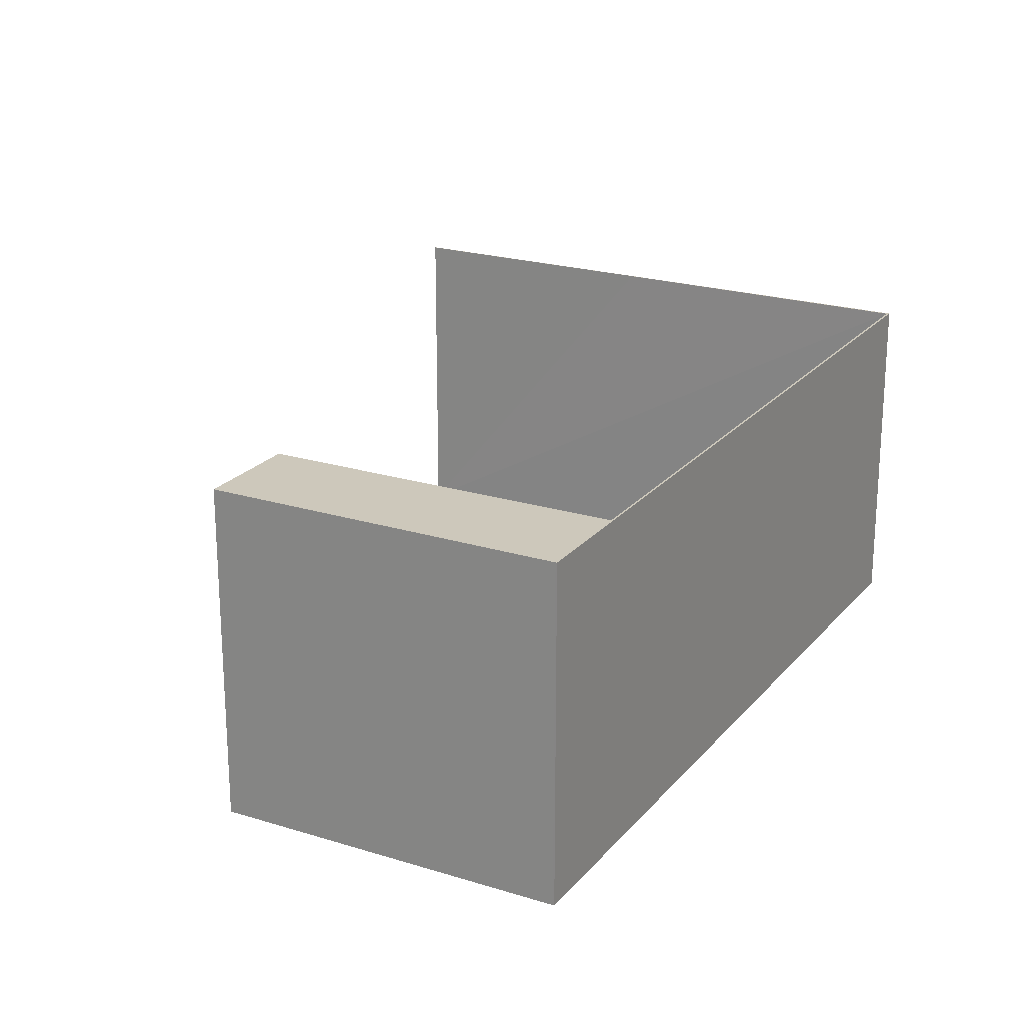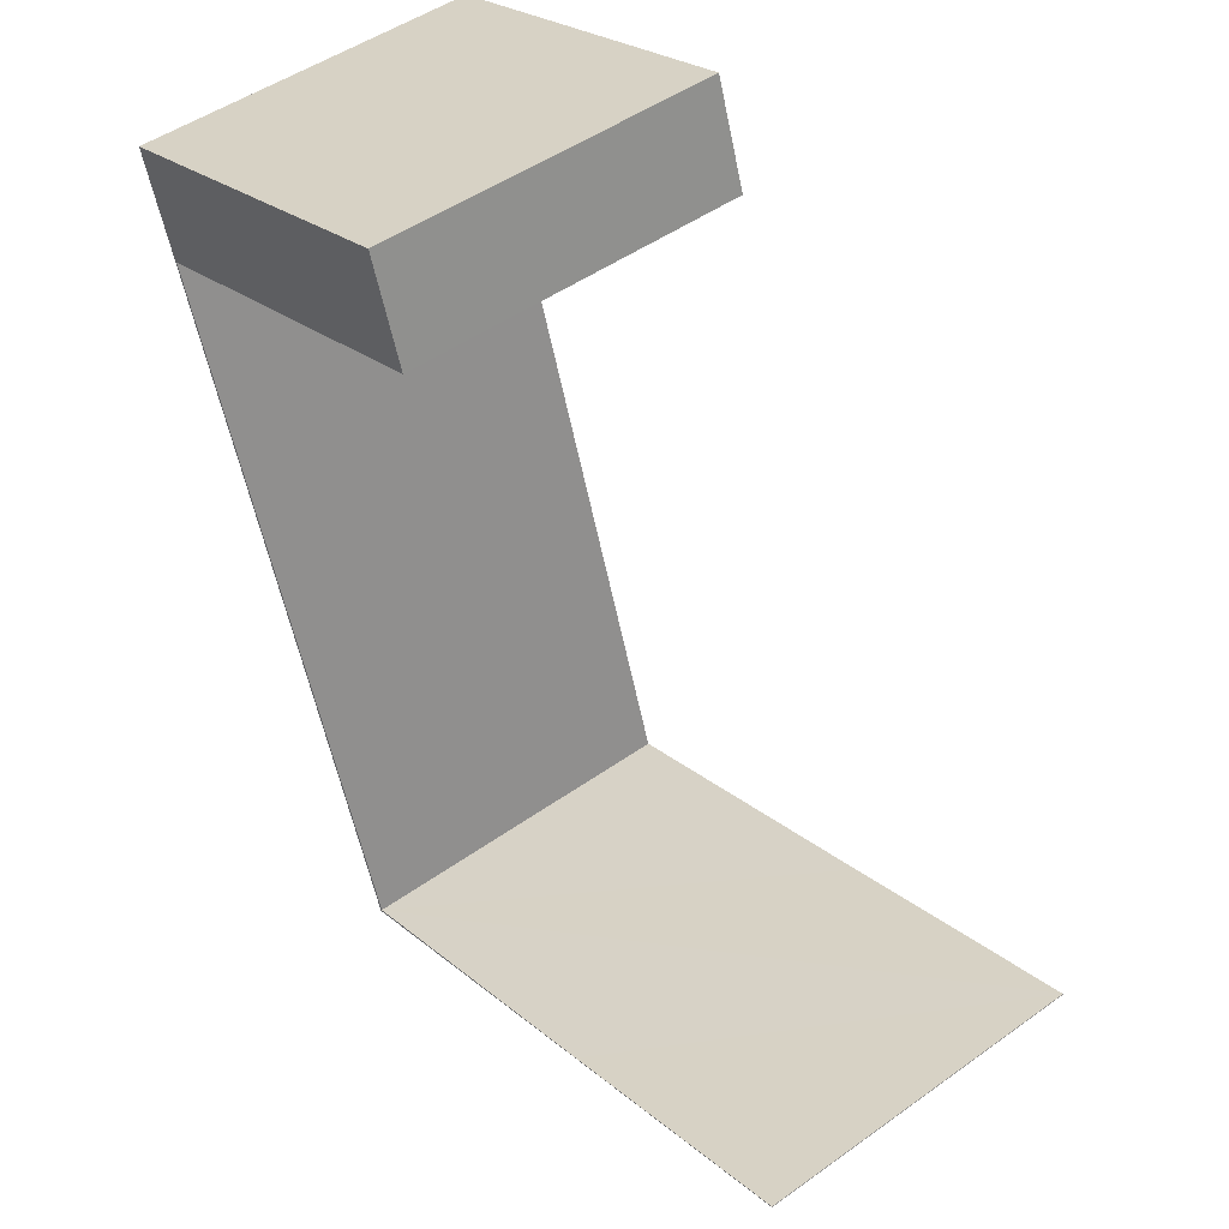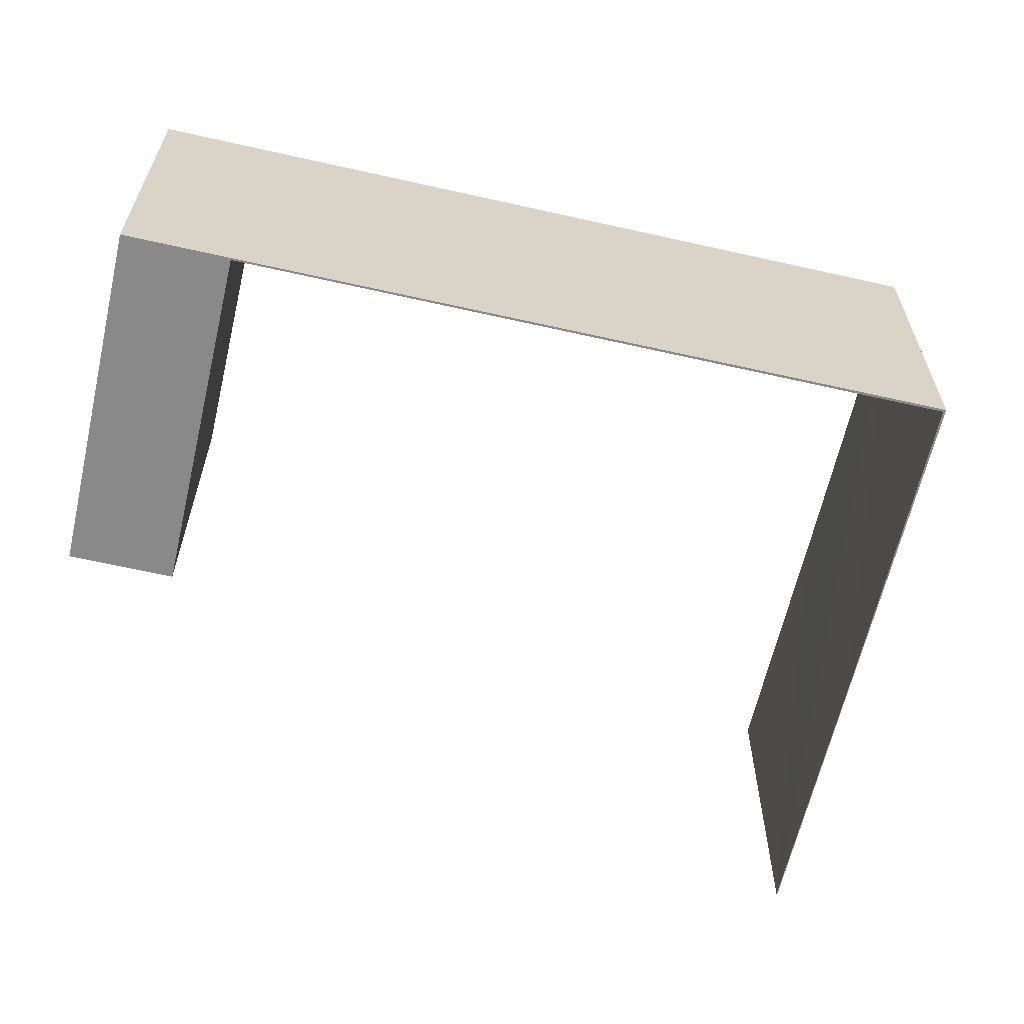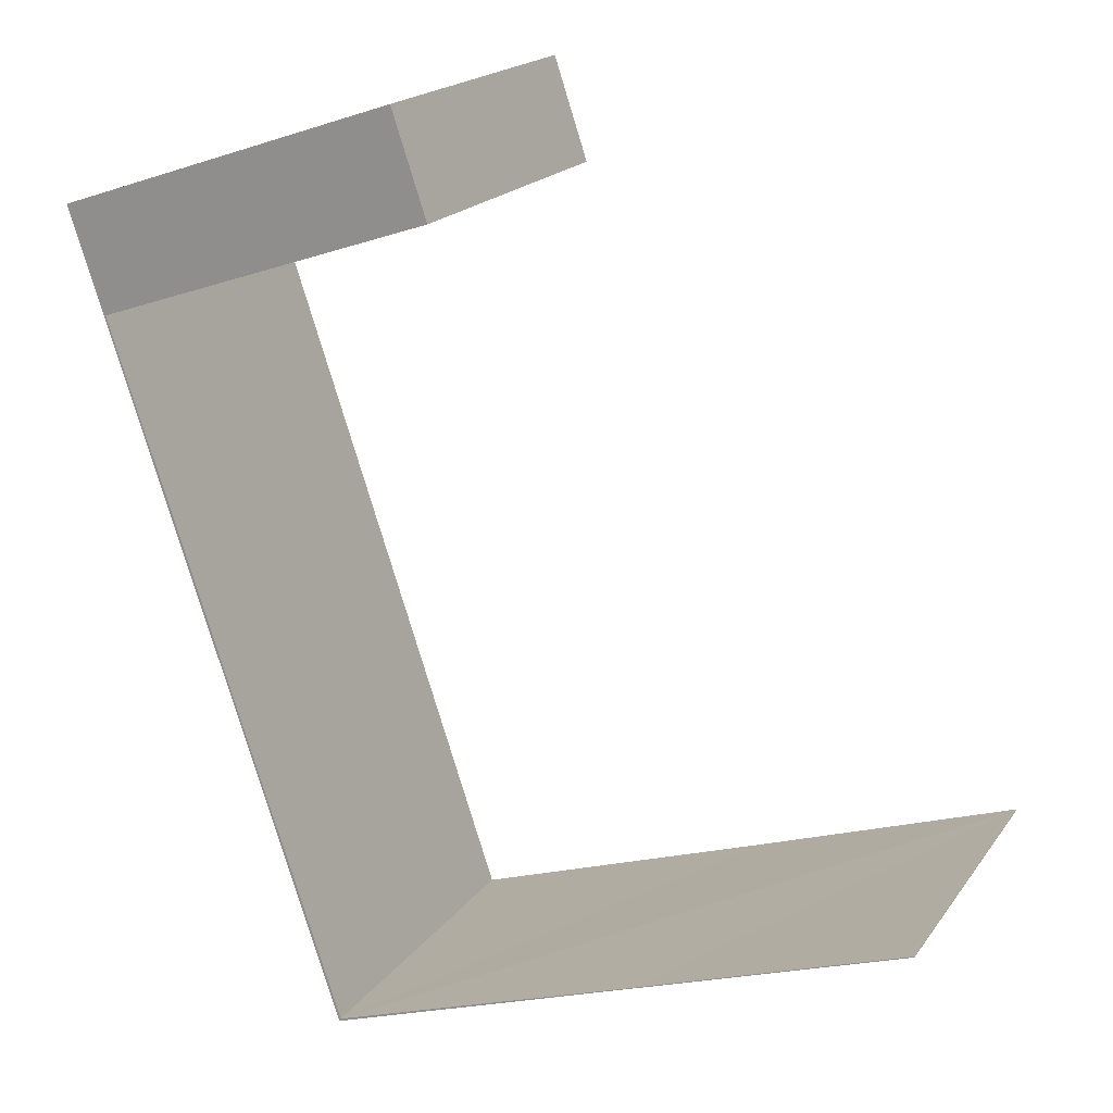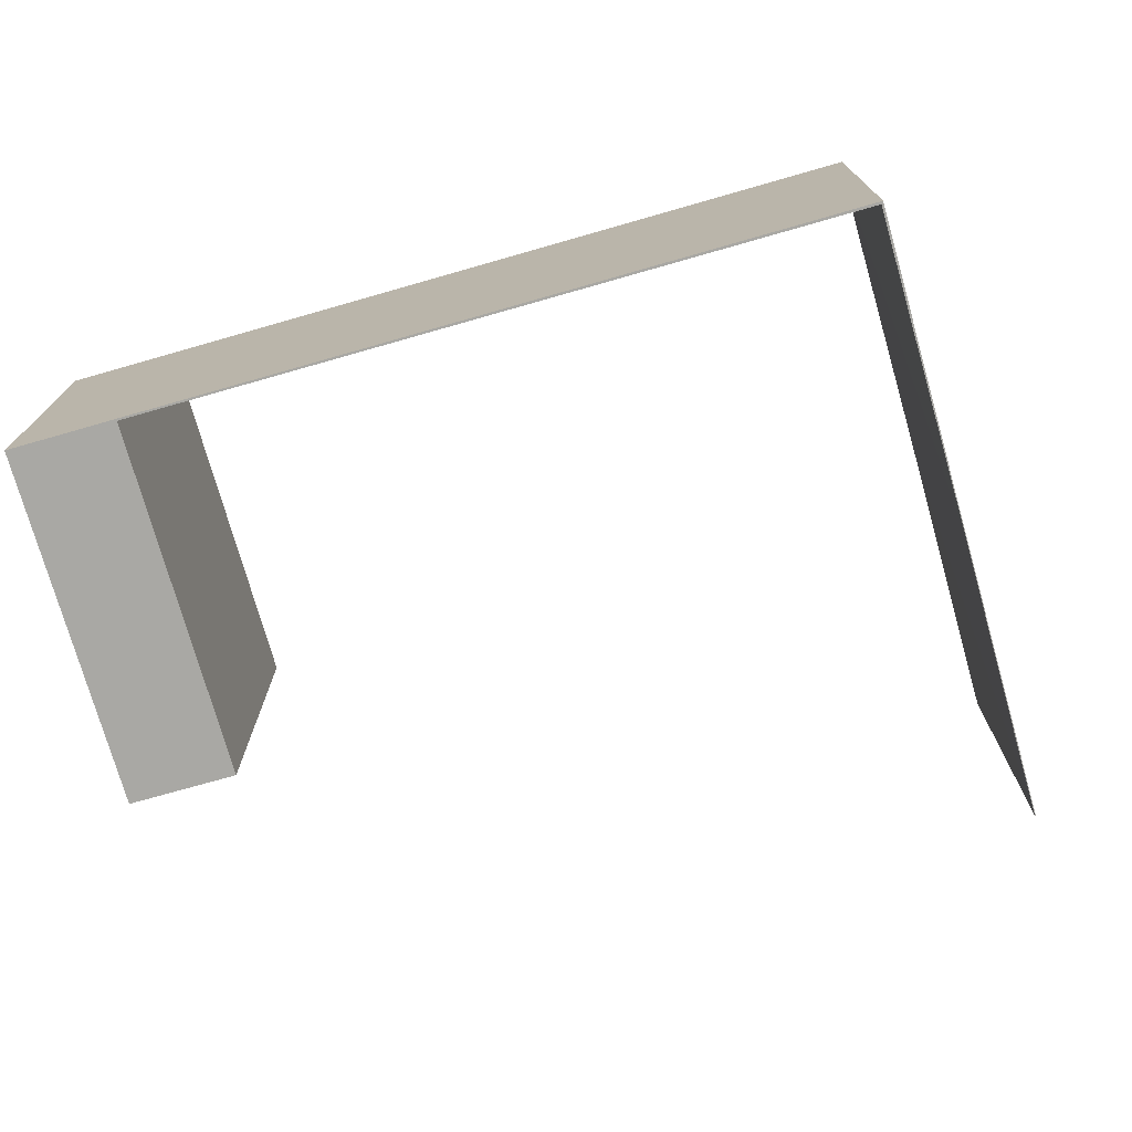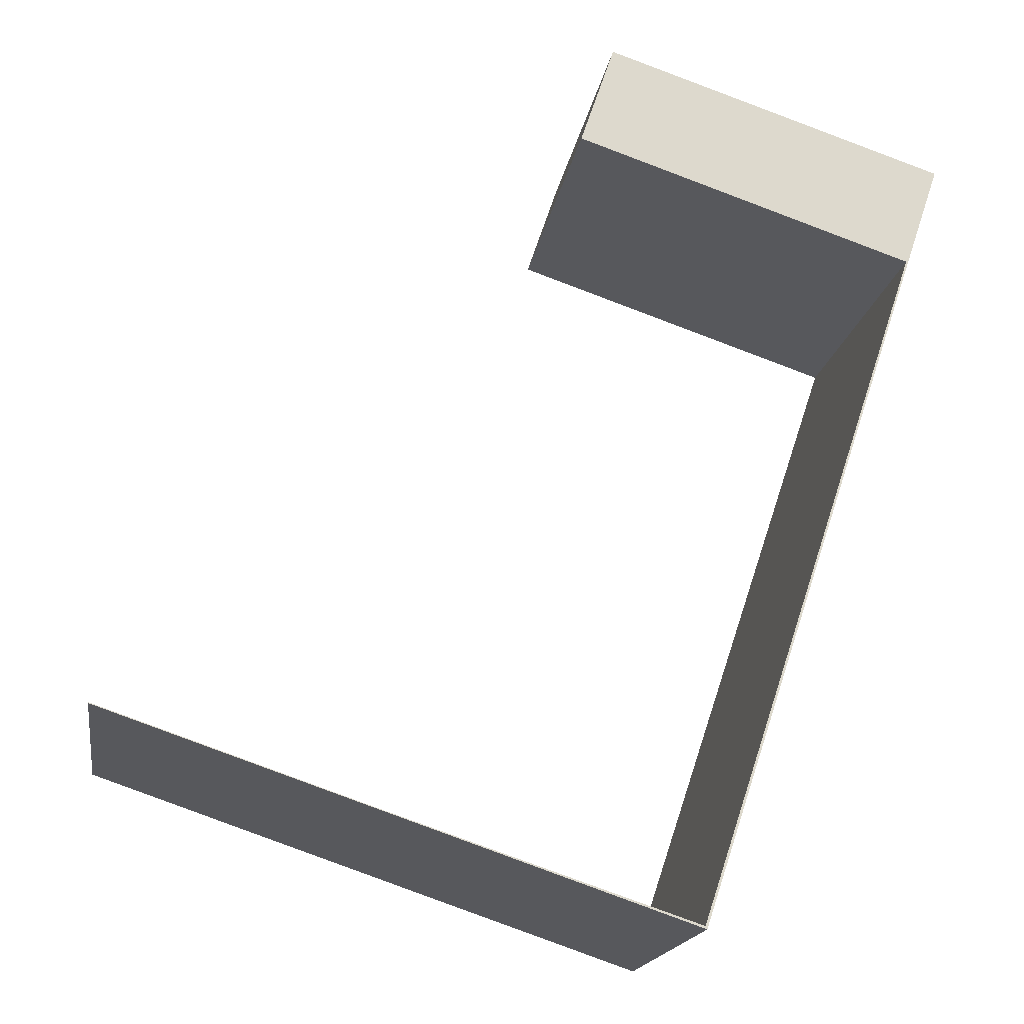
<metadata>
{"format":"obj","ext":"obj","renderer":"f3d","projection":"perspective","resolution":1024,"background":"white","views":[{"elev":22.0,"azim":47.1,"up":"+Y"},{"elev":47.6,"azim":-128.9,"up":"+Z"},{"elev":-63.2,"azim":95.6,"up":"+Y"},{"elev":18.7,"azim":-155.5,"up":"+Z"},{"elev":-74.9,"azim":124.4,"up":"+Y"},{"elev":-17.5,"azim":-8.9,"up":"+Z"}]}
</metadata>
<code>
v  0 6.757 4.137e-16
v  0.005 6.757 0.016
v  11.44 6.757 -3.855
v  5.247 6.757 -1.753
v  11.41 6.757 -3.796
v  16.64 6.757 11.71
v  15.95 6.757 9.773
v  9.228 6.757 12.04
v  9.907 6.757 14.05
v  16.64 6.757 11.8
v  16.66 6.757 11.8
v  9.228 -7.369e-16 12.04
v  9.907 -8.604e-16 14.05
v  0 0 0
v  0.005 -9.797e-19 0.016
v  11.41 2.324e-16 -3.796
v  15.95 -5.984e-16 9.773
v  16.64 -7.228e-16 11.8
v  16.66 -7.223e-16 11.8
v  11.44 2.361e-16 -3.855
v  5.247 1.073e-16 -1.753
v  16.64 -7.172e-16 11.71
g defaultobject
f 1 2 3
f 4 3 2
f 5 3 4
f 6 3 5
f 7 6 5
f 8 9 7
f 10 7 9
f 6 7 10
f 11 6 10
f 12 9 8
f 9 12 13
f 14 2 1
f 2 14 15
f 16 7 5
f 7 16 17
f 13 10 9
f 10 13 18
f 10 18 11
f 11 18 19
f 20 1 3
f 1 20 14
f 15 4 2
f 4 15 5
f 5 15 21
f 5 21 16
f 17 8 7
f 8 17 12
f 19 6 11
f 6 19 3
f 3 19 20
f 20 19 22
f 22 16 20
f 16 22 17
f 17 22 12
f 12 22 19
f 12 19 18
f 12 18 13
f 20 21 14
f 21 20 16
f 14 21 15

</code>
